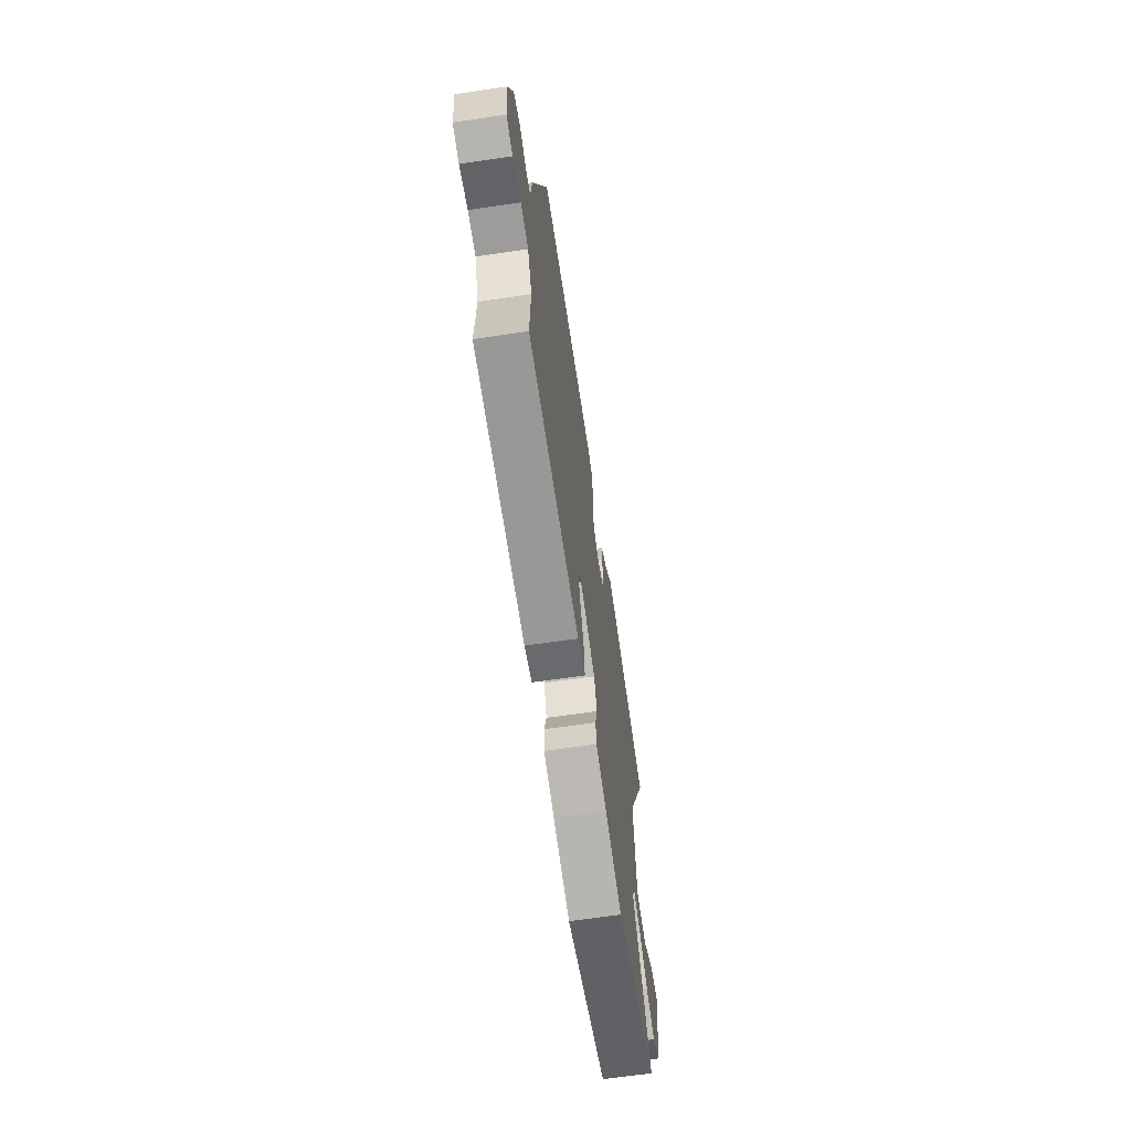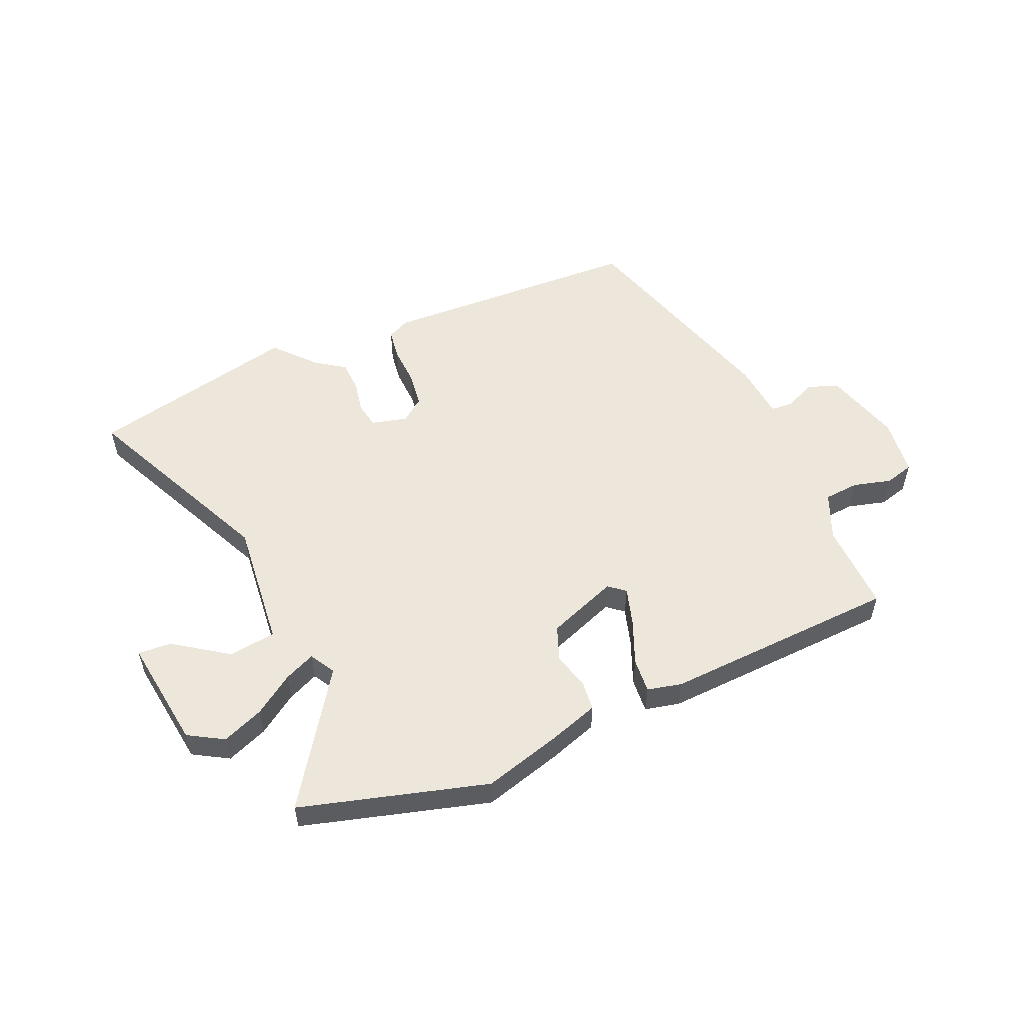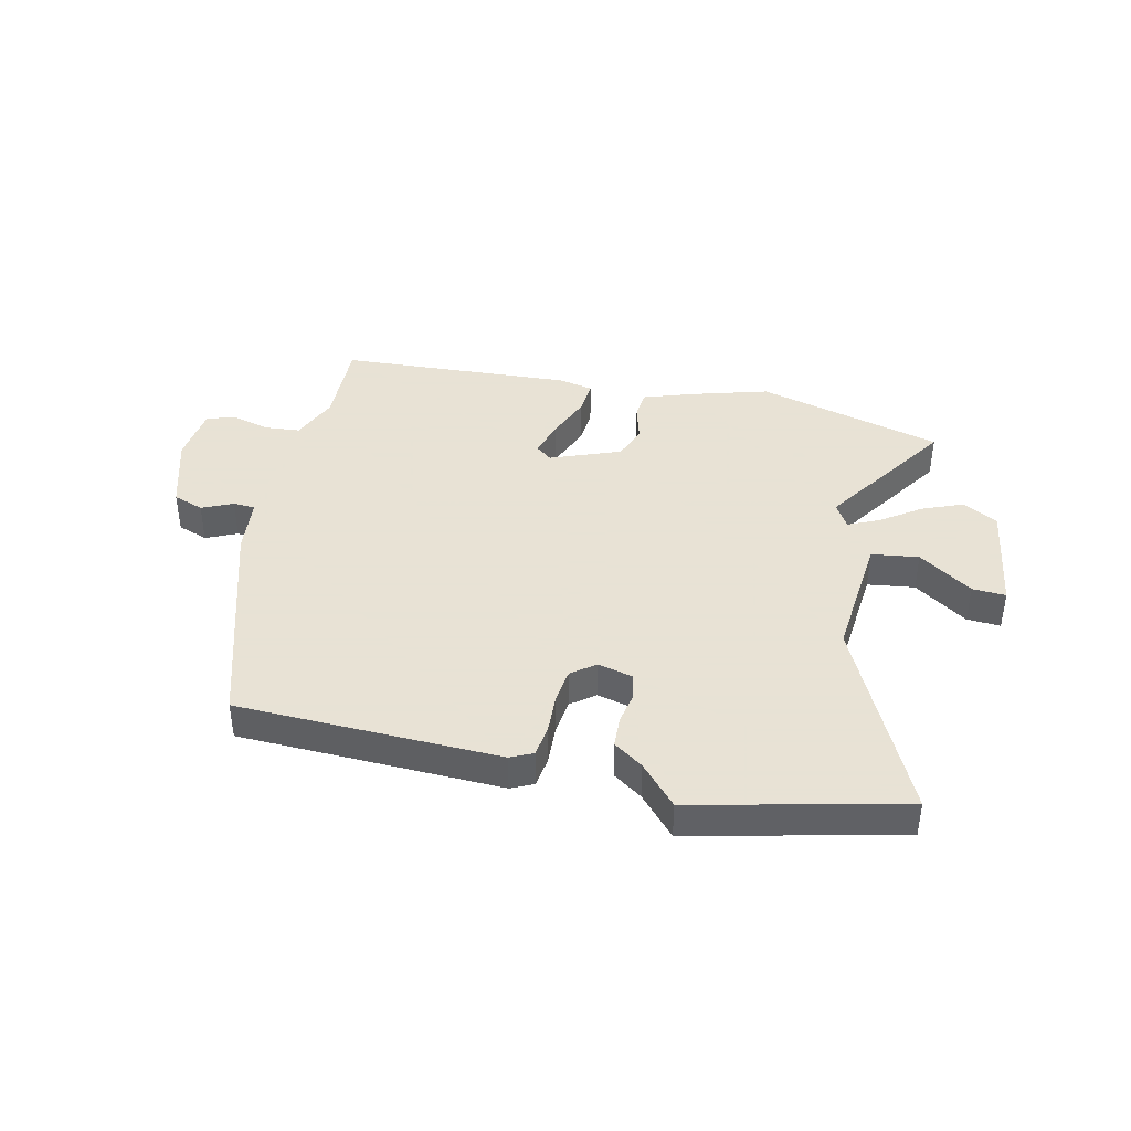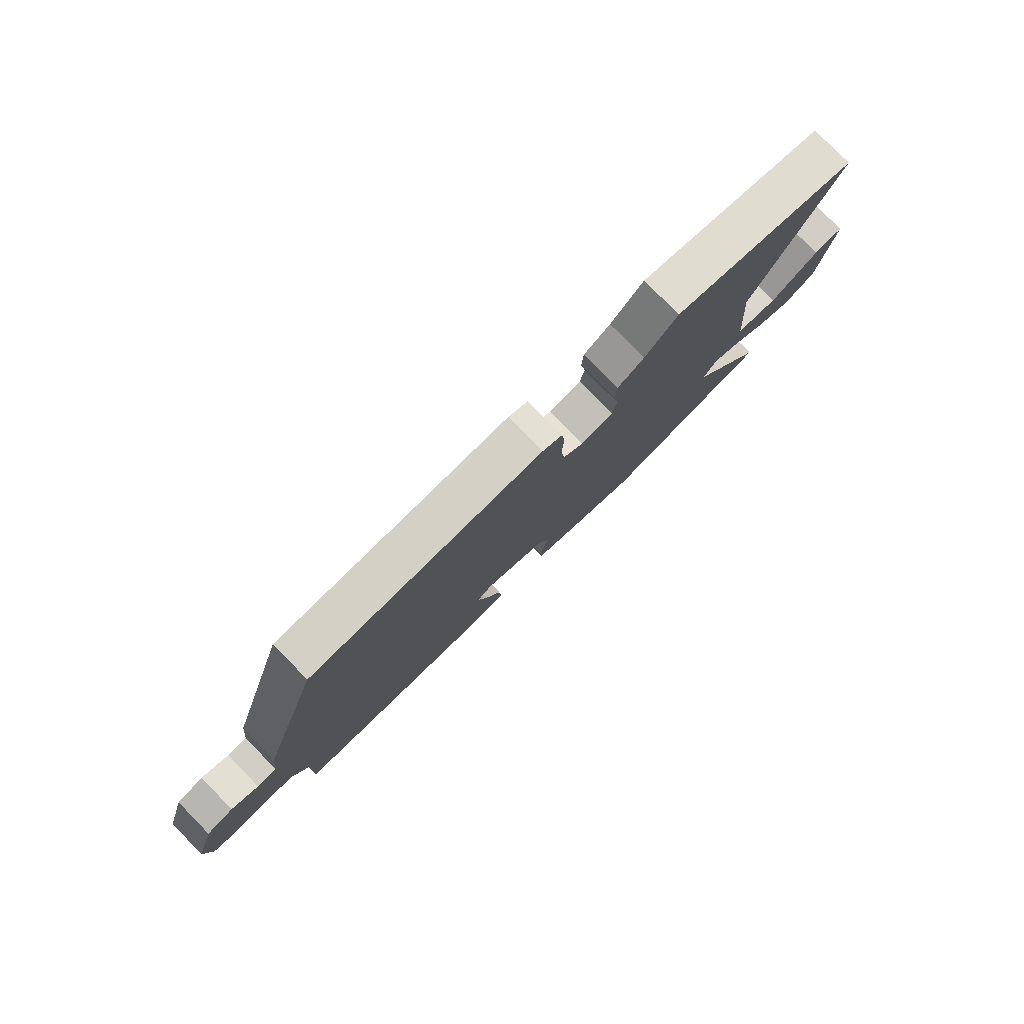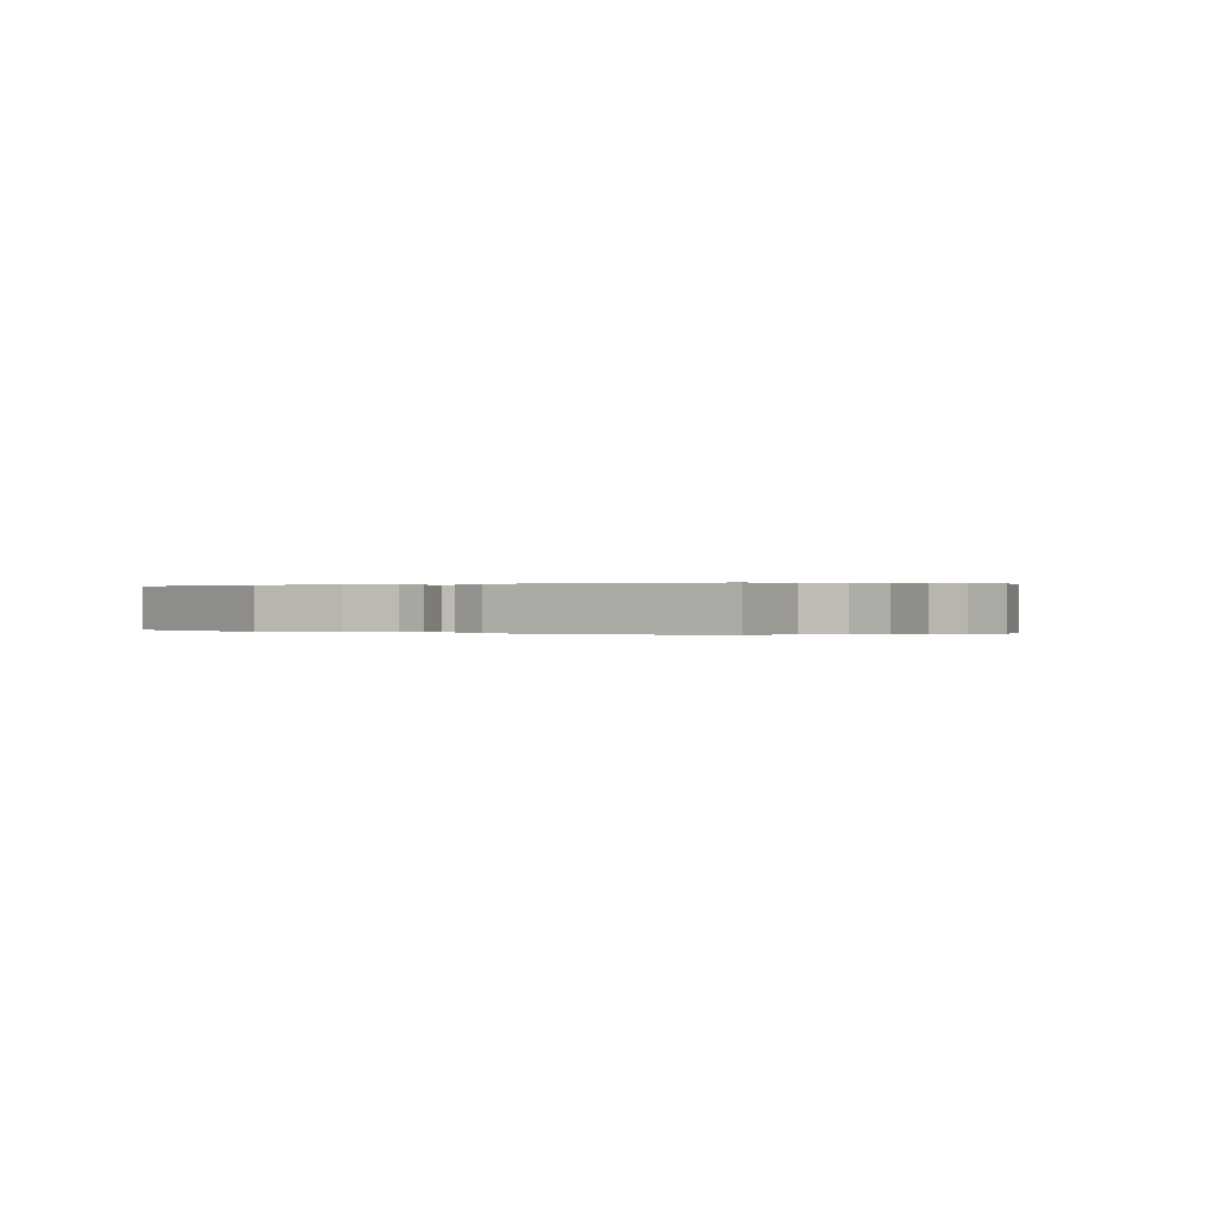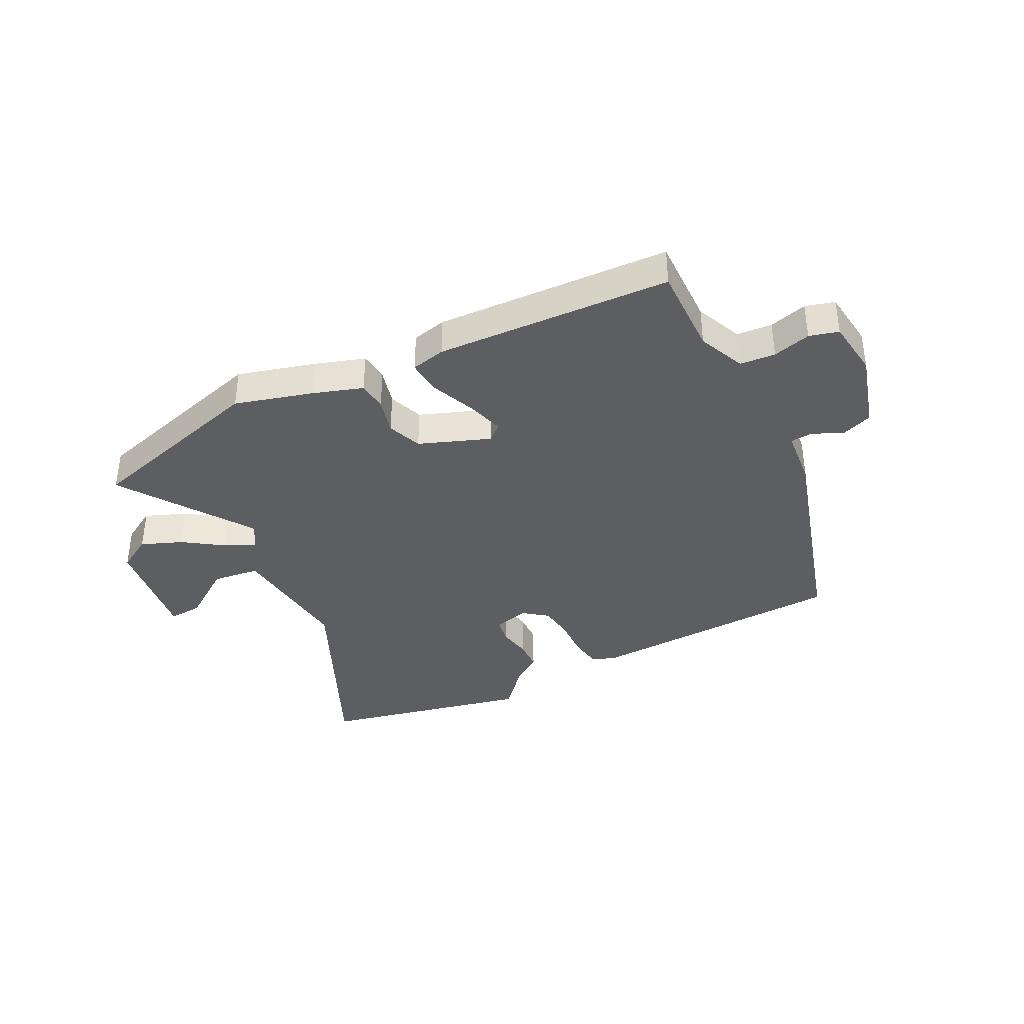
<metadata>
{"format":"obj","ext":"obj","renderer":"f3d","projection":"perspective","resolution":1024,"background":"white","views":[{"elev":-64.8,"azim":-81.5,"up":"+Z"},{"elev":53.9,"azim":157.4,"up":"+Y"},{"elev":40.6,"azim":13.2,"up":"+Y"},{"elev":79.5,"azim":-44.5,"up":"+Z"},{"elev":0.1,"azim":-145.4,"up":"+Y"},{"elev":-37.8,"azim":-152.1,"up":"+Y"}]}
</metadata>
<code>
v 0.332 0.07 0.54
v 0.699 0.07 0.452
v 0.534 0.07 0.109
v 0.553 0.07 -0.117
v 0.636 0.07 -0.129
v 0.731 0.07 -0.065
v 0.79 0.07 -0.062
v 0.76 0.07 -0.258
v 0.698 0.07 -0.293
v 0.626 0.07 -0.263
v 0.557 0.07 -0.214
v 0.503 0.07 -0.189
v 0.477 0.07 -0.233
v 0.629 0.07 -0.466
v 0.3 0.07 -0.553
v 0.163 0.07 -0.512
v 0.077 0.07 -0.482
v 0.073 0.07 -0.43
v 0.091 0.07 -0.366
v 0.069 0.07 -0.305
v -0.054 0.07 -0.256
v -0.083 0.07 -0.279
v -0.064 0.07 -0.346
v -0.033 0.07 -0.425
v -0.029 0.07 -0.486
v -0.09 0.07 -0.499
v -0.503 0.07 -0.472
v -0.497 0.07 -0.314
v -0.531 0.07 -0.231
v -0.593 0.07 -0.225
v -0.66 0.07 -0.242
v -0.711 0.07 -0.227
v -0.722 0.07 -0.125
v -0.681 0.07 0.009
v -0.627 0.07 0.028
v -0.573 0.07 0.003
v -0.534 0.07 0.005
v -0.523 0.07 0.105
v -0.402 0.07 0.49
v 0.061 0.07 0.501
v 0.1 0.07 0.482
v 0.107 0.07 0.427
v 0.103 0.07 0.357
v 0.11 0.07 0.295
v 0.151 0.07 0.263
v 0.214 0.07 0.278
v 0.223 0.07 0.323
v 0.213 0.07 0.38
v 0.216 0.07 0.435
v 0.268 0.07 0.47
v 0.332 0 0.54
v 0.699 0 0.452
v 0.534 0 0.109
v 0.553 0 -0.117
v 0.636 0 -0.129
v 0.731 0 -0.065
v 0.79 0 -0.062
v 0.76 0 -0.258
v 0.698 0 -0.293
v 0.626 0 -0.263
v 0.557 0 -0.214
v 0.503 0 -0.189
v 0.477 0 -0.233
v 0.629 0 -0.466
v 0.3 0 -0.553
v 0.163 0 -0.512
v 0.077 0 -0.482
v 0.073 0 -0.43
v 0.091 0 -0.366
v 0.069 0 -0.305
v -0.054 0 -0.256
v -0.083 0 -0.279
v -0.064 0 -0.346
v -0.033 0 -0.425
v -0.029 0 -0.486
v -0.09 0 -0.499
v -0.503 0 -0.472
v -0.497 0 -0.314
v -0.531 0 -0.231
v -0.593 0 -0.225
v -0.66 0 -0.242
v -0.711 0 -0.227
v -0.722 0 -0.125
v -0.681 0 0.009
v -0.627 0 0.028
v -0.573 0 0.003
v -0.534 0 0.005
v -0.523 0 0.105
v -0.402 0 0.49
v 0.061 0 0.501
v 0.1 0 0.482
v 0.107 0 0.427
v 0.103 0 0.357
v 0.11 0 0.295
v 0.151 0 0.263
v 0.214 0 0.278
v 0.223 0 0.323
v 0.213 0 0.38
v 0.216 0 0.435
v 0.268 0 0.47
f 47 48 49 50
f 46 47 50 1
f 40 41 42 43
f 40 43 44
f 37 38 39 40
f 37 40 44
f 33 34 35 36
f 33 36 37
f 30 31 32 33
f 29 30 33 37
f 28 29 37 44
f 23 24 25 26
f 22 23 26 27
f 21 22 27 28
f 16 17 18 19
f 16 19 20
f 13 14 15 16
f 12 13 16 20
f 8 9 10 11
f 8 11 12
f 5 6 7 8
f 4 5 8 12
f 3 4 12 20
f 46 1 2 3
f 45 46 3 20
f 21 28 44 45
f 20 21 45
f 100 99 98 97
f 51 100 97 96
f 93 92 91 90
f 94 93 90
f 90 89 88 87
f 94 90 87
f 86 85 84 83
f 87 86 83
f 83 82 81 80
f 87 83 80 79
f 94 87 79 78
f 76 75 74 73
f 77 76 73 72
f 78 77 72 71
f 69 68 67 66
f 70 69 66
f 66 65 64 63
f 70 66 63 62
f 61 60 59 58
f 62 61 58
f 58 57 56 55
f 62 58 55 54
f 70 62 54 53
f 53 52 51 96
f 70 53 96 95
f 95 94 78 71
f 95 71 70
f 1 51 52 2
f 2 52 53 3
f 3 53 54 4
f 4 54 55 5
f 5 55 56 6
f 6 56 57 7
f 7 57 58 8
f 8 58 59 9
f 9 59 60 10
f 10 60 61 11
f 11 61 62 12
f 12 62 63 13
f 13 63 64 14
f 14 64 65 15
f 15 65 66 16
f 16 66 67 17
f 17 67 68 18
f 18 68 69 19
f 19 69 70 20
f 20 70 71 21
f 21 71 72 22
f 22 72 73 23
f 23 73 74 24
f 24 74 75 25
f 25 75 76 26
f 26 76 77 27
f 27 77 78 28
f 28 78 79 29
f 29 79 80 30
f 30 80 81 31
f 31 81 82 32
f 32 82 83 33
f 33 83 84 34
f 34 84 85 35
f 35 85 86 36
f 36 86 87 37
f 37 87 88 38
f 38 88 89 39
f 39 89 90 40
f 40 90 91 41
f 41 91 92 42
f 42 92 93 43
f 43 93 94 44
f 44 94 95 45
f 45 95 96 46
f 46 96 97 47
f 47 97 98 48
f 48 98 99 49
f 49 99 100 50
f 50 100 51 1

</code>
